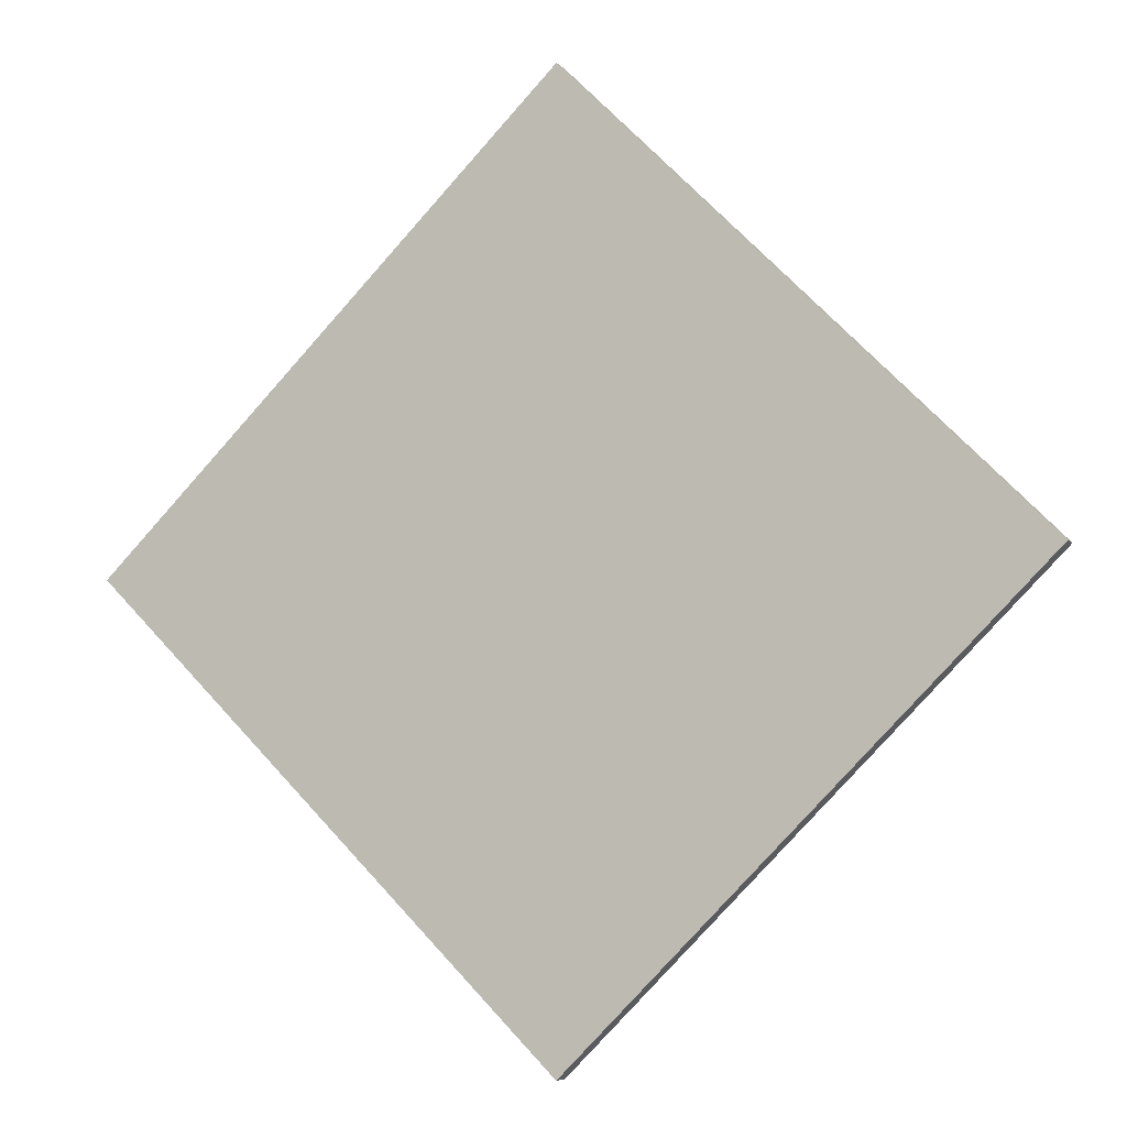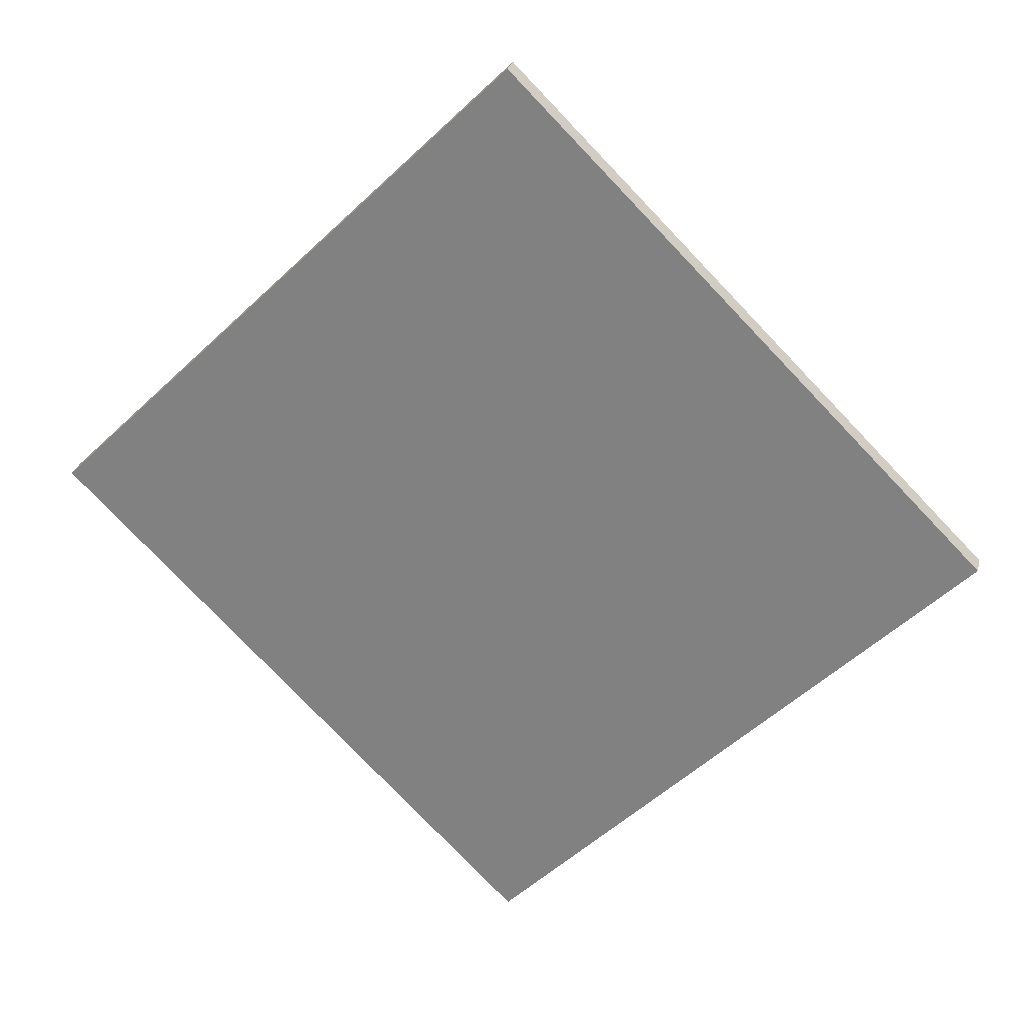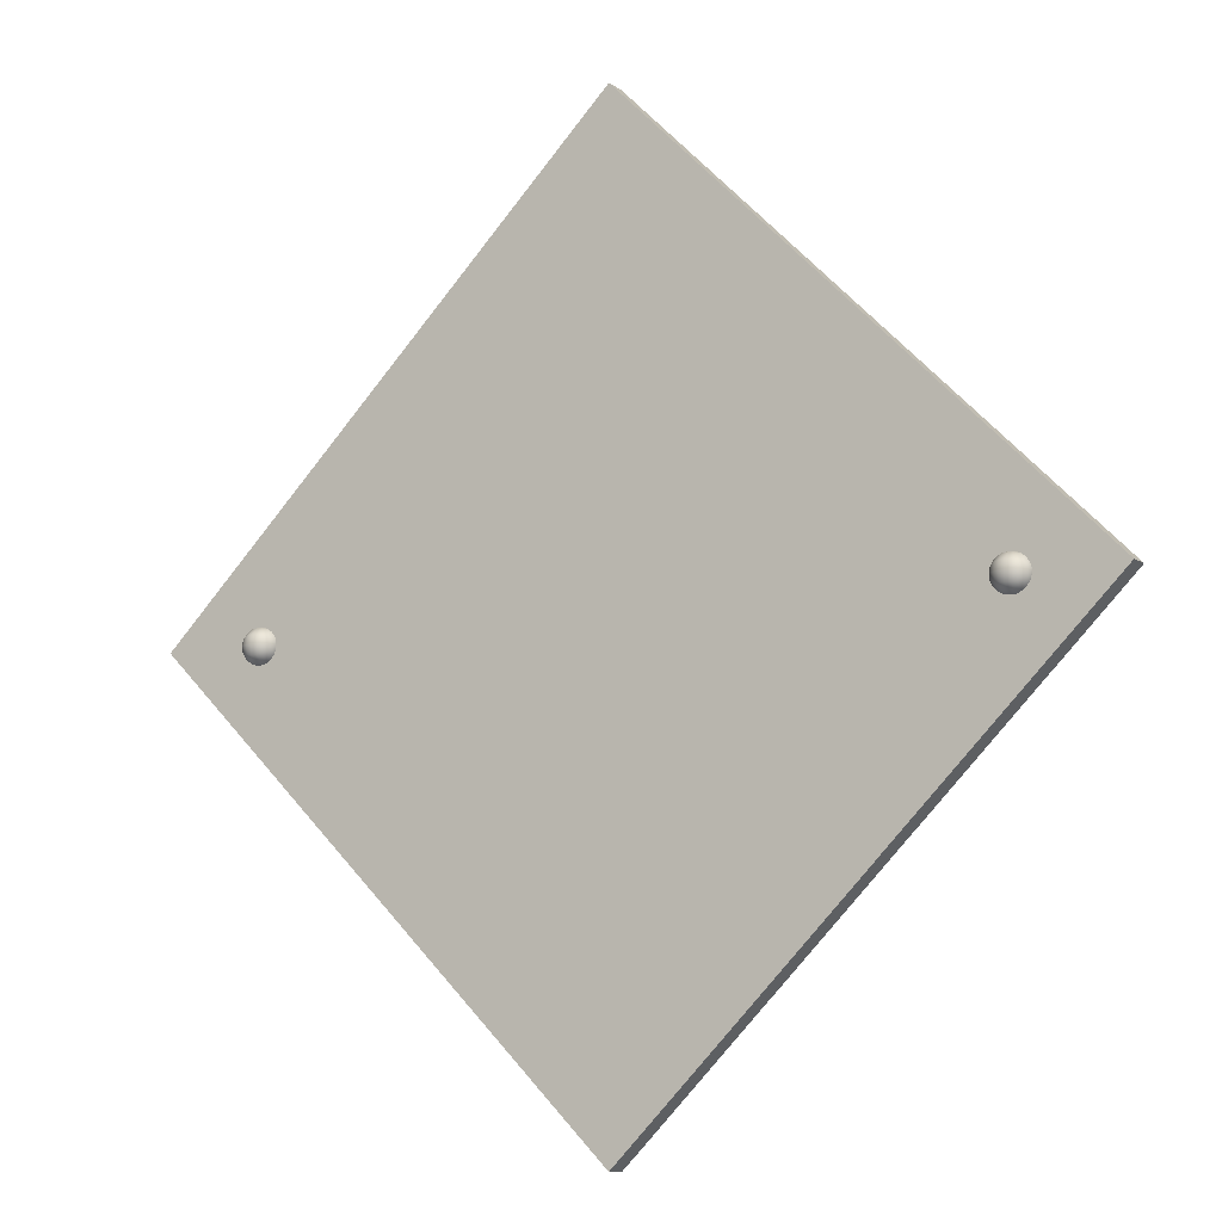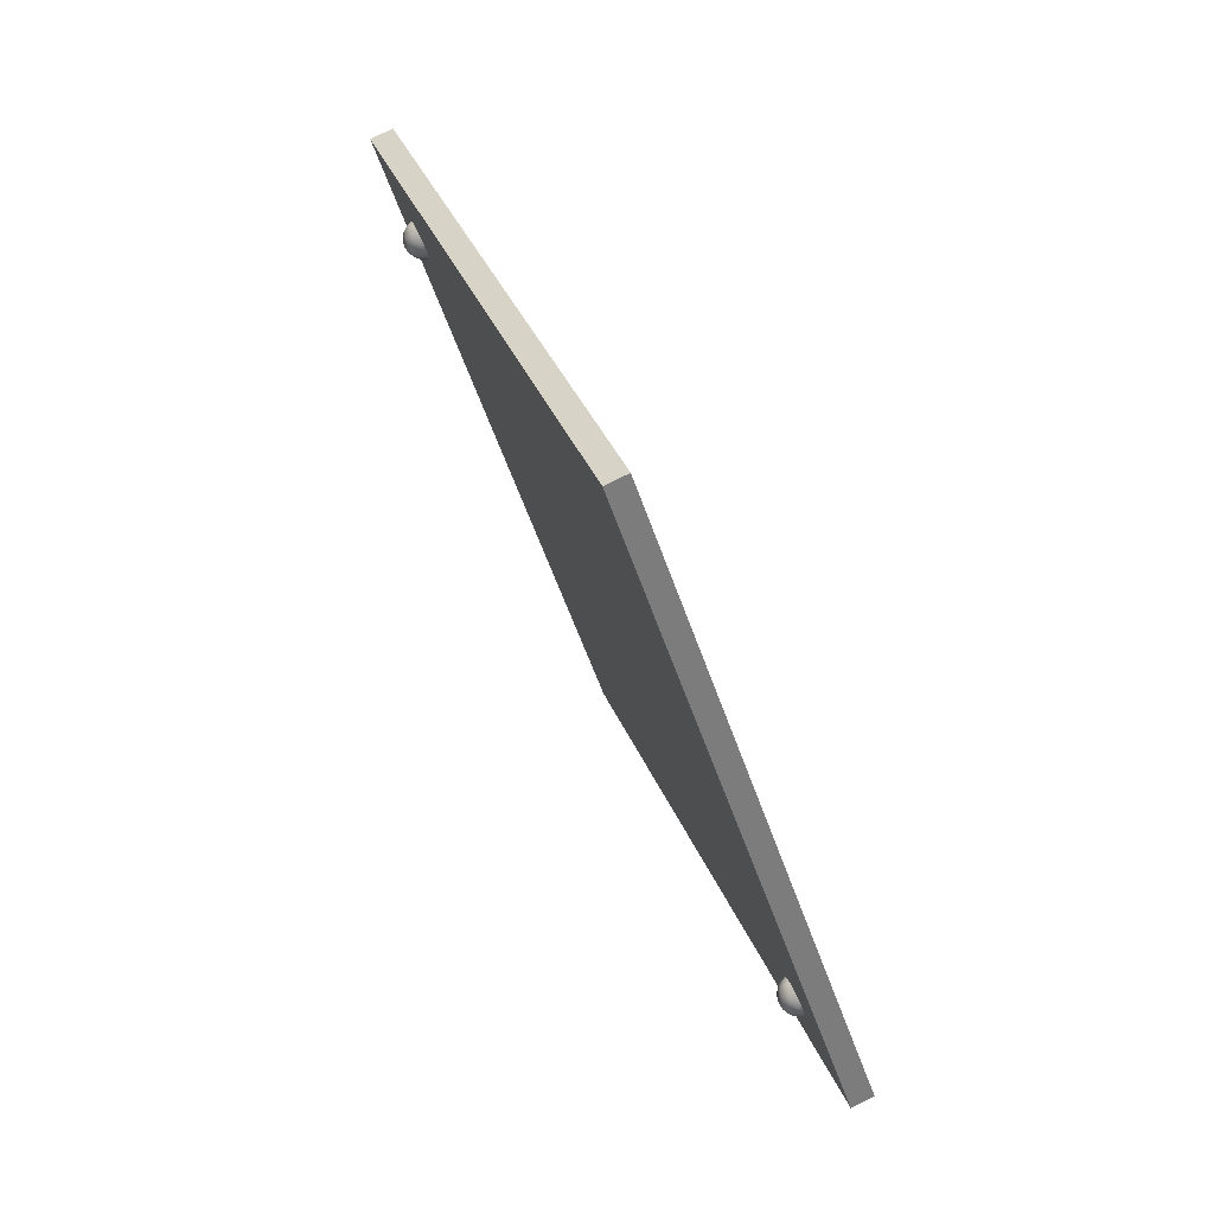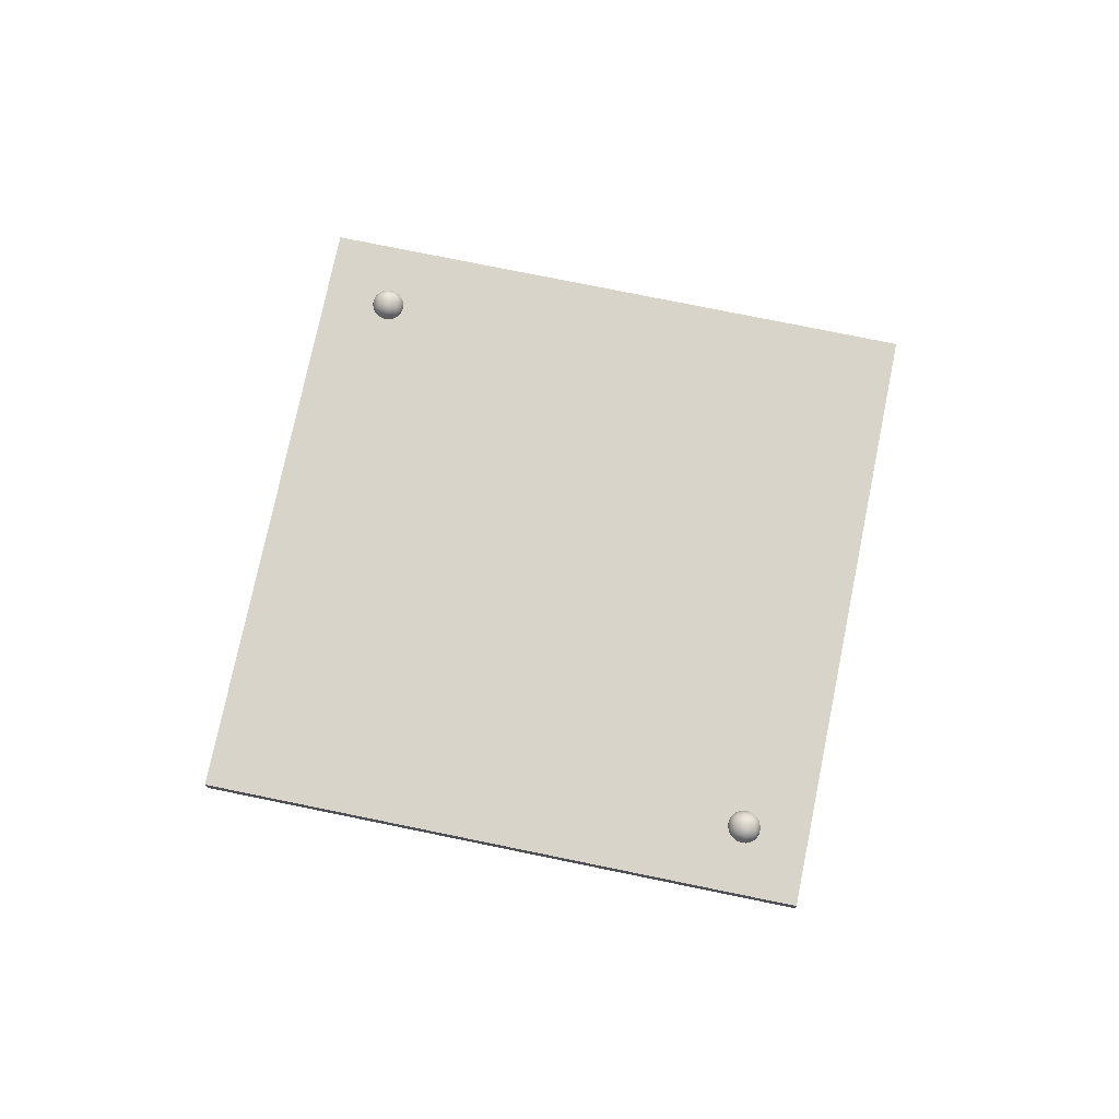
<metadata>
{"format":"obj","ext":"obj","renderer":"f3d","projection":"perspective","resolution":1024,"background":"white","views":[{"elev":-6.3,"azim":-159.3,"up":"+Y"},{"elev":27.0,"azim":-166.7,"up":"+Y"},{"elev":-9.8,"azim":30.0,"up":"+Y"},{"elev":79.4,"azim":64.0,"up":"+Y"},{"elev":75.2,"azim":-123.4,"up":"+Z"}]}
</metadata>
<code>
o Hor._Screw_1
v -0.1448 0.001165 -0.9746
v -0.1441 0.002853 -0.9746
v -0.143 0.004303 -0.9746
v -0.1416 0.005415 -0.9746
v -0.1399 0.006115 -0.9746
v -0.1381 0.006353 -0.9746
v -0.1363 0.006115 -0.9746
v -0.1346 0.005415 -0.9746
v -0.1331 0.004303 -0.9746
v -0.132 0.002853 -0.9746
v -0.1313 0.001165 -0.9746
v -0.1448 0.000922 -0.9737
v -0.1441 0.002384 -0.9729
v -0.143 0.00364 -0.9722
v -0.1416 0.004603 -0.9716
v -0.1399 0.005209 -0.9712
v -0.1381 0.005415 -0.9711
v -0.1363 0.005209 -0.9712
v -0.1346 0.004603 -0.9716
v -0.1331 0.00364 -0.9722
v -0.132 0.002384 -0.9729
v -0.1313 0.000922 -0.9737
v -0.1448 0.000259 -0.9731
v -0.1441 0.001103 -0.9716
v -0.143 0.001828 -0.9703
v -0.1416 0.002384 -0.9694
v -0.1399 0.002734 -0.9688
v -0.1381 0.002853 -0.9686
v -0.1363 0.002734 -0.9688
v -0.1346 0.002384 -0.9694
v -0.1331 0.001828 -0.9703
v -0.132 0.001103 -0.9716
v -0.1313 0.000259 -0.9731
v -0.1448 -0.000647 -0.9728
v -0.1441 -0.000647 -0.9711
v -0.143 -0.000647 -0.9697
v -0.1416 -0.000647 -0.9686
v -0.1399 -0.000647 -0.9679
v -0.1381 -0.000647 -0.9676
v -0.1363 -0.000647 -0.9679
v -0.1346 -0.000647 -0.9686
v -0.1331 -0.000647 -0.9697
v -0.132 -0.000647 -0.9711
v -0.1313 -0.000647 -0.9728
v -0.1448 -0.001553 -0.9731
v -0.1441 -0.002397 -0.9716
v -0.143 -0.003122 -0.9703
v -0.1416 -0.003678 -0.9694
v -0.1399 -0.004027 -0.9688
v -0.1381 -0.004147 -0.9686
v -0.1363 -0.004027 -0.9688
v -0.1346 -0.003678 -0.9694
v -0.1331 -0.003122 -0.9703
v -0.132 -0.002397 -0.9716
v -0.1313 -0.001553 -0.9731
v -0.1448 -0.002216 -0.9737
v -0.1441 -0.003678 -0.9729
v -0.143 -0.004933 -0.9722
v -0.1416 -0.005897 -0.9716
v -0.1399 -0.006502 -0.9712
v -0.1381 -0.006709 -0.9711
v -0.1363 -0.006502 -0.9712
v -0.1346 -0.005897 -0.9716
v -0.1331 -0.004933 -0.9722
v -0.132 -0.003678 -0.9729
v -0.1313 -0.002216 -0.9737
v -0.1451 -0.000647 -0.9746
v -0.1448 -0.002458 -0.9746
v -0.1441 -0.004147 -0.9746
v -0.143 -0.005597 -0.9746
v -0.1416 -0.006709 -0.9746
v -0.1399 -0.007408 -0.9746
v -0.1381 -0.007647 -0.9746
v -0.1363 -0.007408 -0.9746
v -0.1346 -0.006709 -0.9746
v -0.1331 -0.005597 -0.9746
v -0.132 -0.004147 -0.9746
v -0.1313 -0.002458 -0.9746
v -0.1311 -0.000647 -0.9746
f 7 6 17 18
f 4 3 14 15
f 11 10 21 22
f 1 67 12
f 8 7 18 19
f 5 4 15 16
f 79 11 22
f 2 1 12 13
f 9 8 19 20
f 6 5 16 17
f 3 2 13 14
f 10 9 20 21
f 17 16 27 28
f 14 13 24 25
f 21 20 31 32
f 18 17 28 29
f 15 14 25 26
f 22 21 32 33
f 12 67 23
f 19 18 29 30
f 16 15 26 27
f 79 22 33
f 13 12 23 24
f 20 19 30 31
f 30 29 40 41
f 27 26 37 38
f 79 33 44
f 24 23 34 35
f 31 30 41 42
f 28 27 38 39
f 25 24 35 36
f 32 31 42 43
f 29 28 39 40
f 26 25 36 37
f 33 32 43 44
f 23 67 34
f 40 39 50 51
f 37 36 47 48
f 44 43 54 55
f 34 67 45
f 41 40 51 52
f 38 37 48 49
f 79 44 55
f 35 34 45 46
f 42 41 52 53
f 39 38 49 50
f 36 35 46 47
f 43 42 53 54
f 53 52 63 64
f 50 49 60 61
f 47 46 57 58
f 54 53 64 65
f 51 50 61 62
f 48 47 58 59
f 55 54 65 66
f 45 67 56
f 52 51 62 63
f 49 48 59 60
f 79 55 66
f 46 45 56 57
f 56 67 68
f 63 62 74 75
f 60 59 71 72
f 79 66 78
f 57 56 68 69
f 64 63 75 76
f 61 60 72 73
f 58 57 69 70
f 65 64 76 77
f 62 61 73 74
f 59 58 70 71
f 66 65 77 78
o Hor._Screw_2
v 0.1313 0.001165 -0.9746
v 0.132 0.002853 -0.9746
v 0.1331 0.004303 -0.9746
v 0.1346 0.005415 -0.9746
v 0.1363 0.006115 -0.9746
v 0.1381 0.006353 -0.9746
v 0.1399 0.006115 -0.9746
v 0.1416 0.005415 -0.9746
v 0.143 0.004303 -0.9746
v 0.1441 0.002853 -0.9746
v 0.1448 0.001165 -0.9746
v 0.1313 0.000922 -0.9737
v 0.132 0.002384 -0.9729
v 0.1331 0.00364 -0.9722
v 0.1346 0.004603 -0.9716
v 0.1363 0.005209 -0.9712
v 0.1381 0.005415 -0.9711
v 0.1399 0.005209 -0.9712
v 0.1416 0.004603 -0.9716
v 0.143 0.00364 -0.9722
v 0.1441 0.002384 -0.9729
v 0.1448 0.000922 -0.9737
v 0.1313 0.000259 -0.9731
v 0.132 0.001103 -0.9716
v 0.1331 0.001828 -0.9703
v 0.1346 0.002384 -0.9694
v 0.1363 0.002734 -0.9688
v 0.1381 0.002853 -0.9686
v 0.1399 0.002734 -0.9688
v 0.1416 0.002384 -0.9694
v 0.143 0.001828 -0.9703
v 0.1441 0.001103 -0.9716
v 0.1448 0.000259 -0.9731
v 0.1313 -0.000647 -0.9728
v 0.132 -0.000647 -0.9711
v 0.1331 -0.000647 -0.9697
v 0.1346 -0.000647 -0.9686
v 0.1363 -0.000647 -0.9679
v 0.1381 -0.000647 -0.9676
v 0.1399 -0.000647 -0.9679
v 0.1416 -0.000647 -0.9686
v 0.143 -0.000647 -0.9697
v 0.1441 -0.000647 -0.9711
v 0.1448 -0.000647 -0.9728
v 0.1313 -0.001553 -0.9731
v 0.132 -0.002397 -0.9716
v 0.1331 -0.003122 -0.9703
v 0.1346 -0.003678 -0.9694
v 0.1363 -0.004028 -0.9688
v 0.1381 -0.004147 -0.9686
v 0.1399 -0.004028 -0.9688
v 0.1416 -0.003678 -0.9694
v 0.143 -0.003122 -0.9703
v 0.1441 -0.002397 -0.9716
v 0.1448 -0.001553 -0.9731
v 0.1313 -0.002216 -0.9737
v 0.132 -0.003678 -0.9729
v 0.1331 -0.004933 -0.9722
v 0.1346 -0.005897 -0.9716
v 0.1363 -0.006502 -0.9712
v 0.1381 -0.006709 -0.9711
v 0.1399 -0.006502 -0.9712
v 0.1416 -0.005897 -0.9716
v 0.143 -0.004933 -0.9722
v 0.1441 -0.003678 -0.9729
v 0.1448 -0.002216 -0.9737
v 0.1311 -0.000647 -0.9746
v 0.1313 -0.002459 -0.9746
v 0.132 -0.004147 -0.9746
v 0.1331 -0.005597 -0.9746
v 0.1346 -0.006709 -0.9746
v 0.1363 -0.007408 -0.9746
v 0.1381 -0.007647 -0.9746
v 0.1399 -0.007408 -0.9746
v 0.1416 -0.006709 -0.9746
v 0.143 -0.005597 -0.9746
v 0.1441 -0.004147 -0.9746
v 0.1448 -0.002459 -0.9746
v 0.1451 -0.000647 -0.9746
f 86 85 96 97
f 83 82 93 94
f 90 89 100 101
f 80 146 91
f 87 86 97 98
f 84 83 94 95
f 158 90 101
f 81 80 91 92
f 88 87 98 99
f 85 84 95 96
f 82 81 92 93
f 89 88 99 100
f 96 95 106 107
f 93 92 103 104
f 100 99 110 111
f 97 96 107 108
f 94 93 104 105
f 101 100 111 112
f 91 146 102
f 98 97 108 109
f 95 94 105 106
f 158 101 112
f 92 91 102 103
f 99 98 109 110
f 109 108 119 120
f 106 105 116 117
f 158 112 123
f 103 102 113 114
f 110 109 120 121
f 107 106 117 118
f 104 103 114 115
f 111 110 121 122
f 108 107 118 119
f 105 104 115 116
f 112 111 122 123
f 102 146 113
f 119 118 129 130
f 116 115 126 127
f 123 122 133 134
f 113 146 124
f 120 119 130 131
f 117 116 127 128
f 158 123 134
f 114 113 124 125
f 121 120 131 132
f 118 117 128 129
f 115 114 125 126
f 122 121 132 133
f 132 131 142 143
f 129 128 139 140
f 126 125 136 137
f 133 132 143 144
f 130 129 140 141
f 127 126 137 138
f 134 133 144 145
f 124 146 135
f 131 130 141 142
f 128 127 138 139
f 158 134 145
f 125 124 135 136
f 135 146 147
f 142 141 153 154
f 139 138 150 151
f 158 145 157
f 136 135 147 148
f 143 142 154 155
f 140 139 151 152
f 137 136 148 149
f 144 143 155 156
f 141 140 152 153
f 138 137 149 150
f 145 144 156 157
o Hor._Board
v -0 -0.1768 -0.9816
v 0.1768 -0 -0.9816
v -0.1768 0 -0.9816
v 0 0.1768 -0.9816
v -0.1768 0 -0.9733
v -0 -0.1768 -0.9733
v 0.1768 -0 -0.9733
v 0 0.1768 -0.9733
f 164 165 166 163
f 159 161 162 160
f 162 161 163 166
f 159 160 165 164
f 160 162 166 165
f 161 159 164 163

</code>
